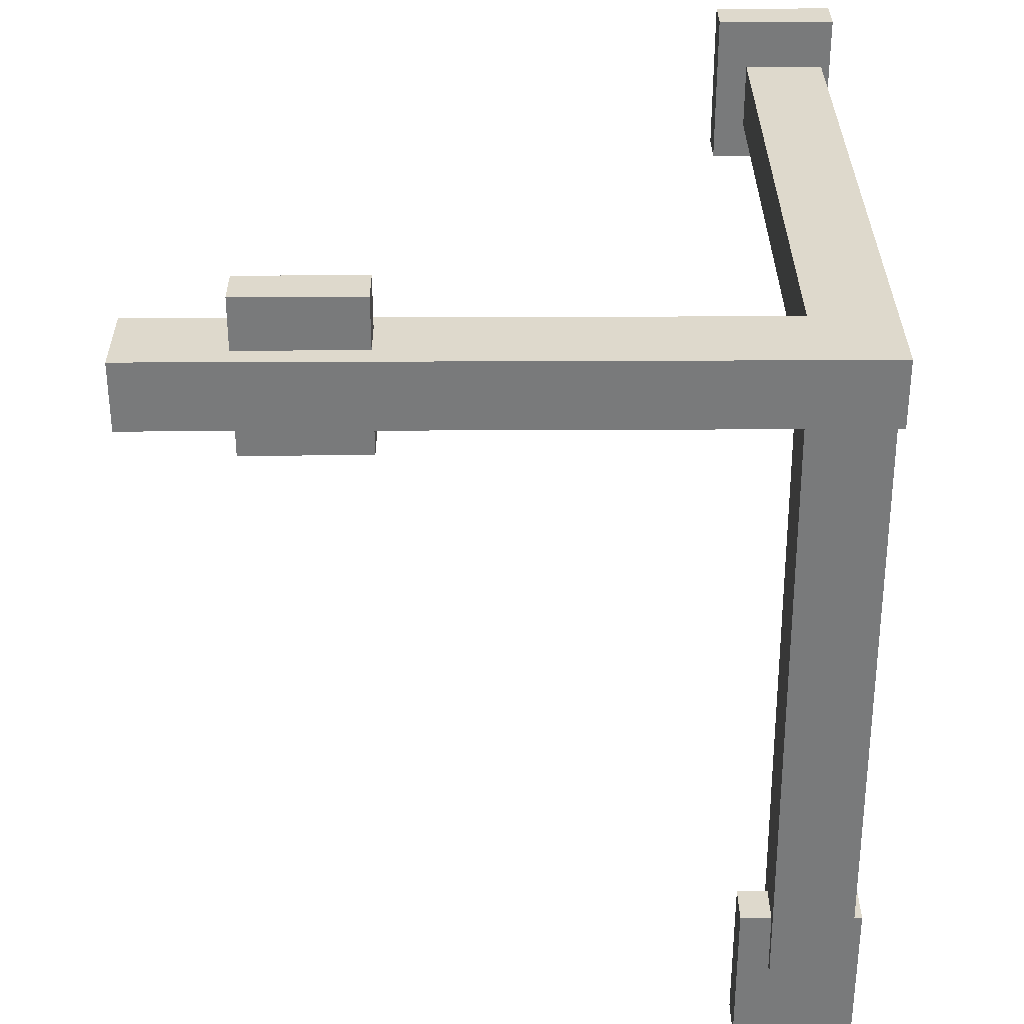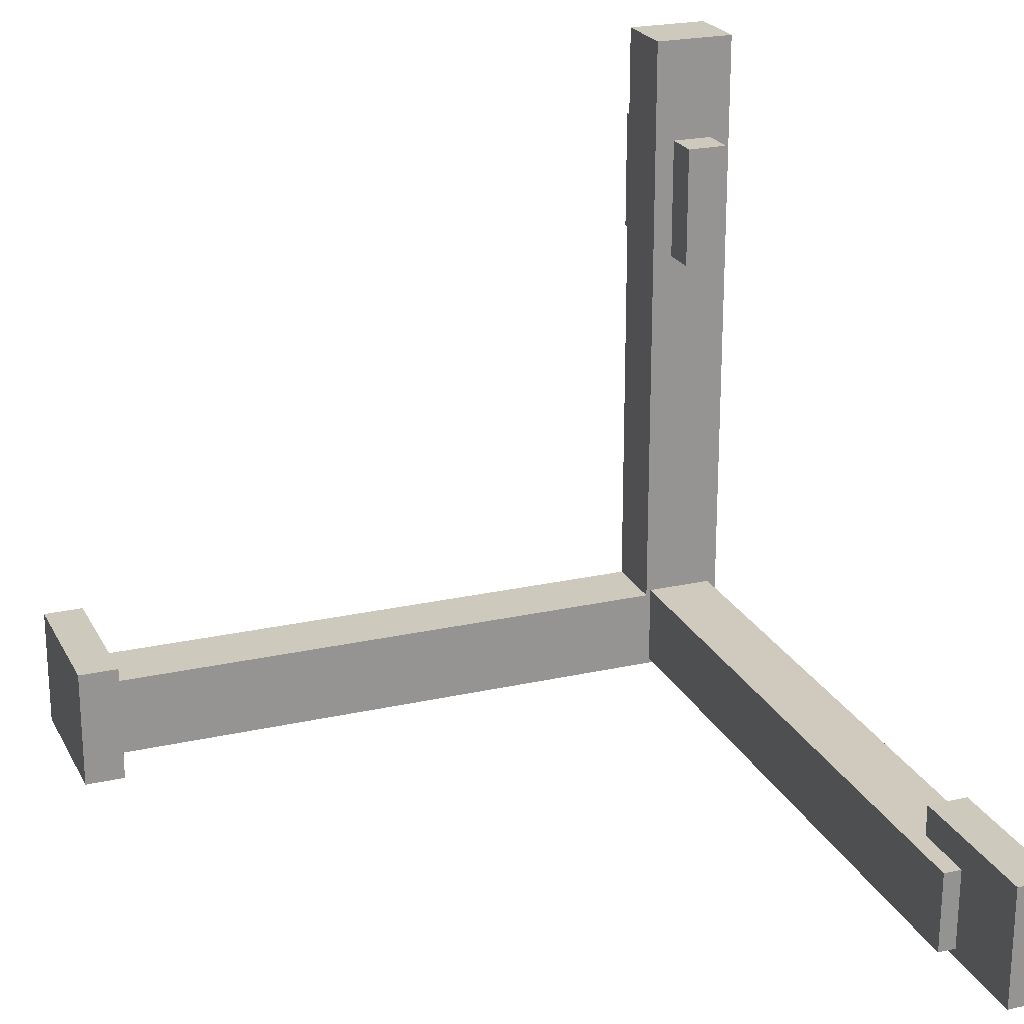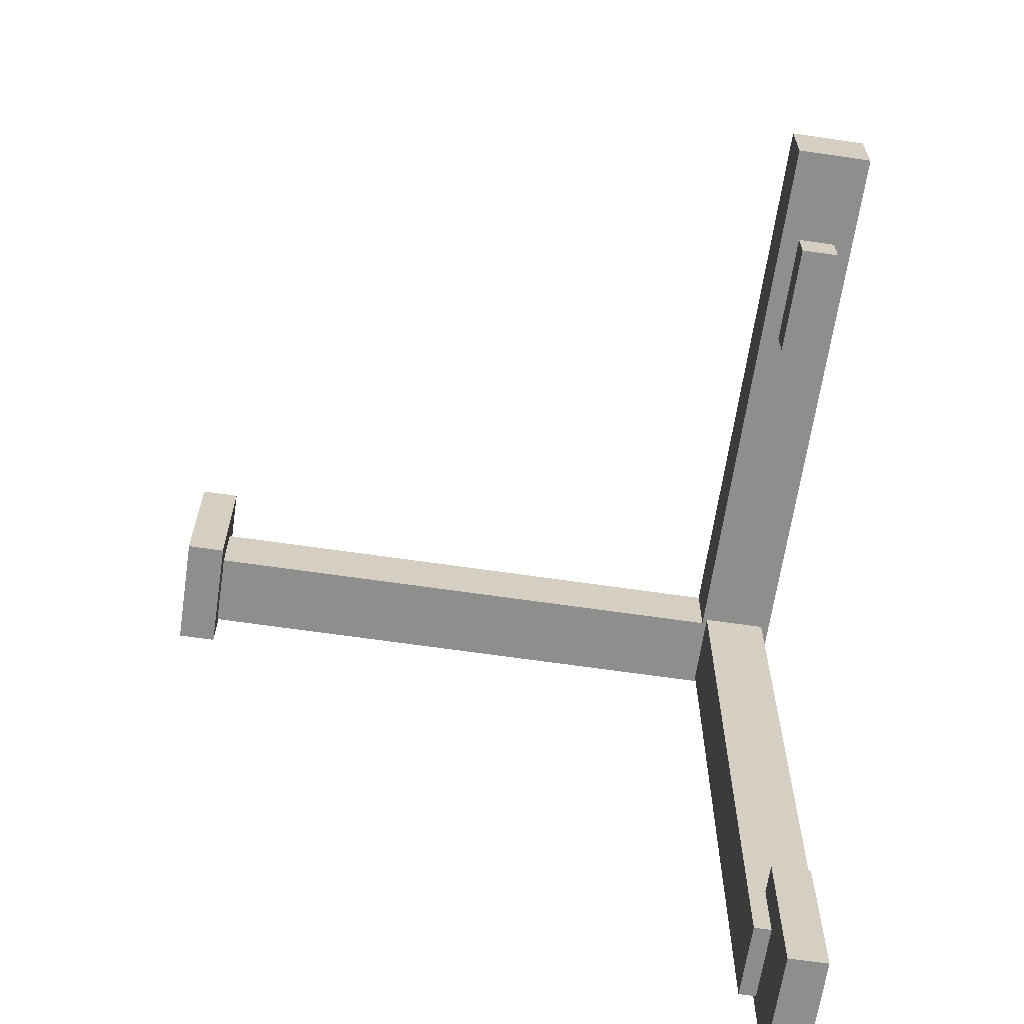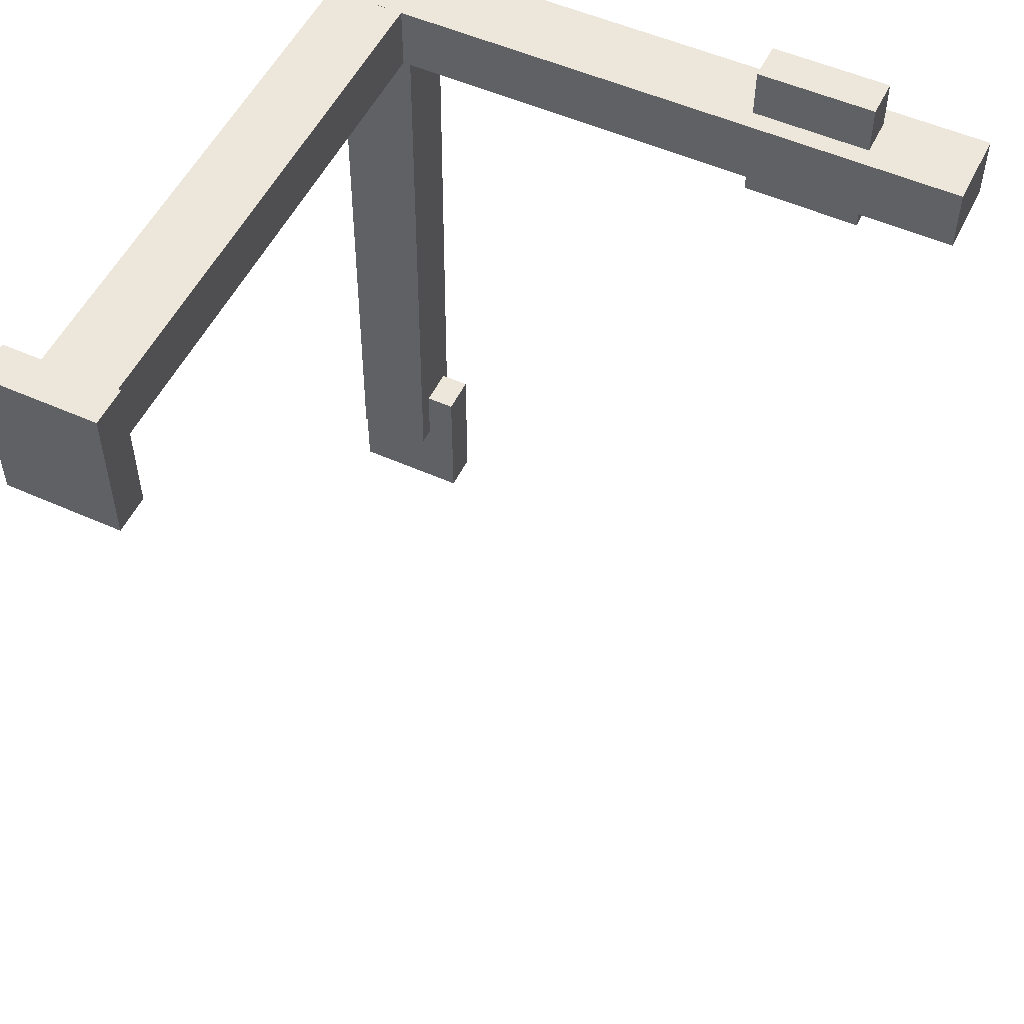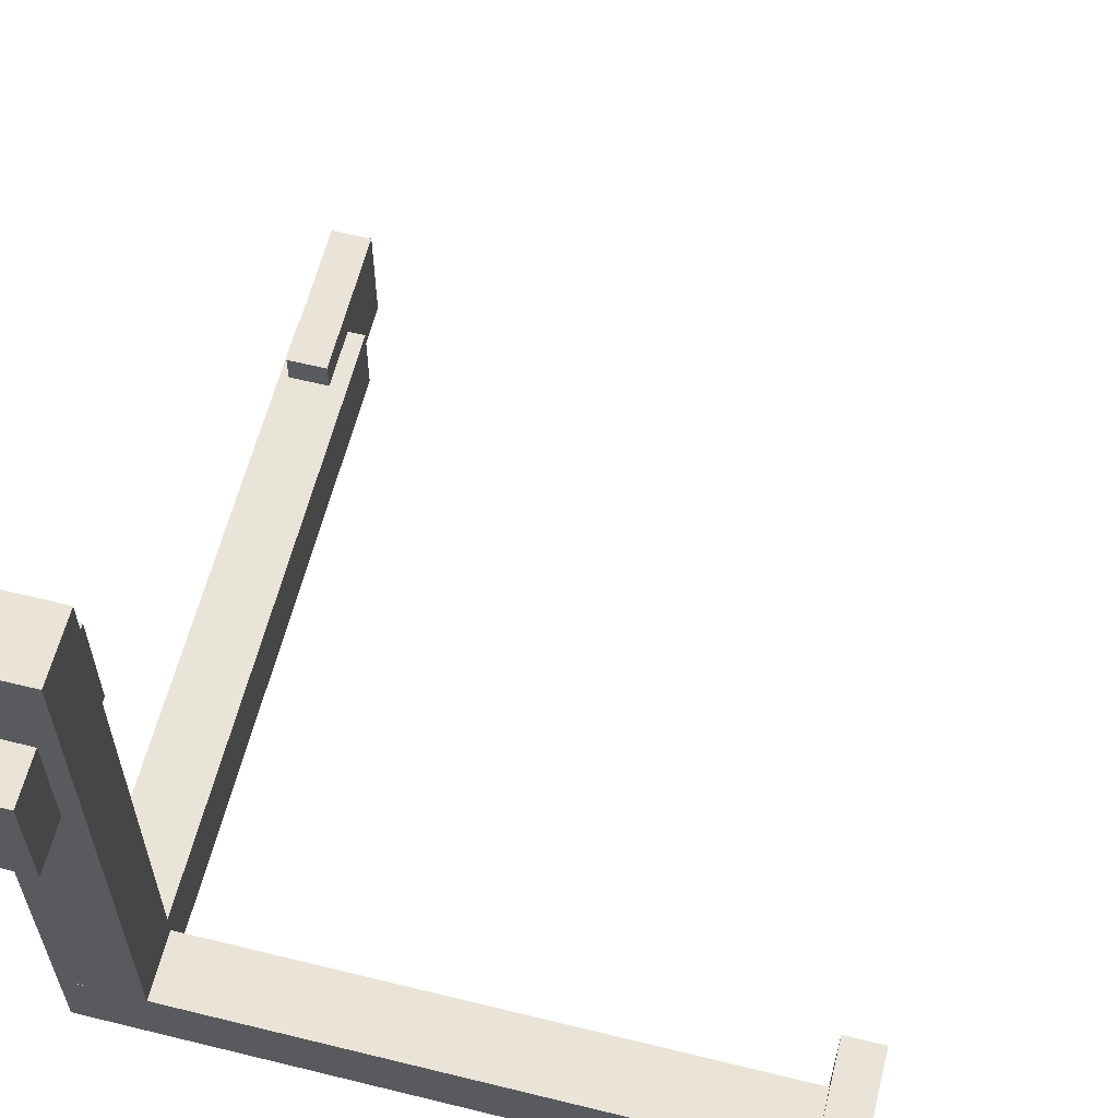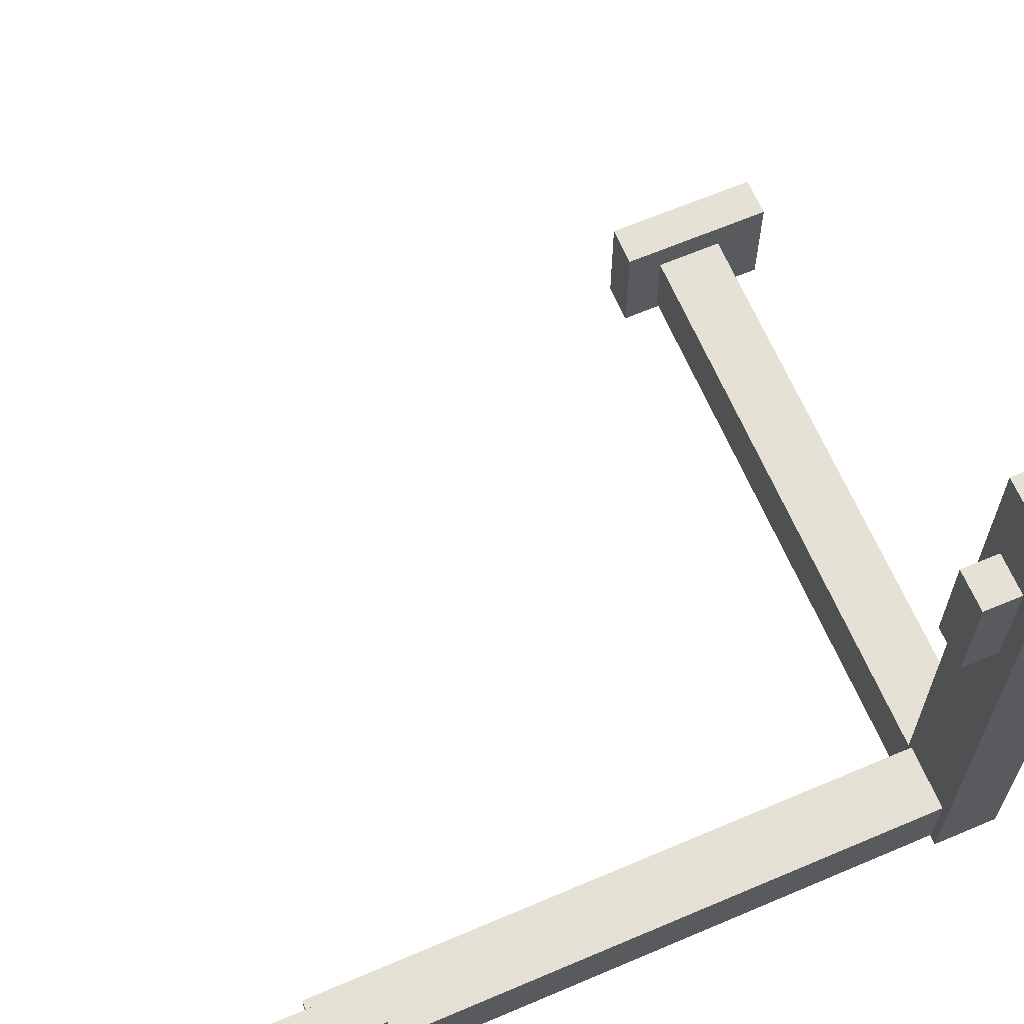
<metadata>
{"format":"obj","ext":"obj","renderer":"f3d","projection":"perspective","resolution":1024,"background":"white","views":[{"elev":32.0,"azim":-90.4,"up":"+Z"},{"elev":22.6,"azim":158.8,"up":"+Y"},{"elev":-64.8,"azim":171.6,"up":"+Z"},{"elev":53.1,"azim":115.6,"up":"+Z"},{"elev":61.1,"azim":14.1,"up":"+Y"},{"elev":65.0,"azim":-113.1,"up":"+Y"}]}
</metadata>
<code>
o 立方体
v -0.08914 -0.2532 -1.885
v -0.08914 0.1068 -1.885
v -0.08914 -0.2532 -2.345
v -0.08914 0.1068 -2.345
v 0.03086 -0.2532 -1.885
v 0.03086 0.1068 -1.885
v 0.03086 -0.2532 -2.345
v 0.03086 0.1068 -2.345
v -0.1431 1.801 -0.1887
v 0.09688 1.801 -0.1882
v -0.1435 1.801 0.01134
v 0.09653 1.801 0.01176
v -0.1431 -0.199 -0.1887
v 0.09688 -0.199 -0.1882
v -0.1435 -0.199 0.01134
v 0.09653 -0.199 0.01176
v 1.857 0.01384 -0.1884
v 1.857 -0.2262 -0.1884
v 1.857 0.01384 0.01155
v 1.857 -0.2262 0.01155
v -0.143 0.01384 -0.1884
v -0.143 -0.2262 -0.1884
v -0.143 0.01384 0.01155
v -0.143 -0.2262 0.01155
v 0.08348 -0.2267 -2.075
v 0.08348 0.01333 -2.077
v -0.1165 -0.2267 -2.075
v -0.1165 0.01333 -2.077
v 0.08348 -0.2092 -0.075
v 0.08348 0.03078 -0.0771
v -0.1165 -0.2092 -0.075
v -0.1165 0.03078 -0.0771
v 1.838 -0.2532 0.1628
v 1.838 0.1068 0.1628
v 1.838 -0.2532 -0.2972
v 1.838 0.1068 -0.2972
v 1.958 -0.2532 0.1628
v 1.958 0.1068 0.1628
v 1.958 -0.2532 -0.2972
v 1.958 0.1068 -0.2972
v -0.08276 1.136 0.1628
v -0.08276 1.496 0.1628
v -0.08276 1.136 -0.2972
v -0.08276 1.496 -0.2972
v 0.03724 1.136 0.1628
v 0.03724 1.496 0.1628
v 0.03724 1.136 -0.2972
v 0.03724 1.496 -0.2972
f 1 2 4 3
f 3 4 8 7
f 7 8 6 5
f 5 6 2 1
f 3 7 5 1
f 8 4 2 6
f 9 13 15 11
f 12 11 15 16
f 16 15 13 14
f 14 10 12 16
f 10 9 11 12
f 14 13 9 10
f 17 21 23 19
f 20 19 23 24
f 24 23 21 22
f 22 18 20 24
f 18 17 19 20
f 22 21 17 18
f 25 29 31 27
f 28 27 31 32
f 32 31 29 30
f 30 26 28 32
f 26 25 27 28
f 30 29 25 26
f 33 34 36 35
f 35 36 40 39
f 39 40 38 37
f 37 38 34 33
f 35 39 37 33
f 40 36 34 38
f 41 42 44 43
f 43 44 48 47
f 47 48 46 45
f 45 46 42 41
f 43 47 45 41
f 48 44 42 46

</code>
